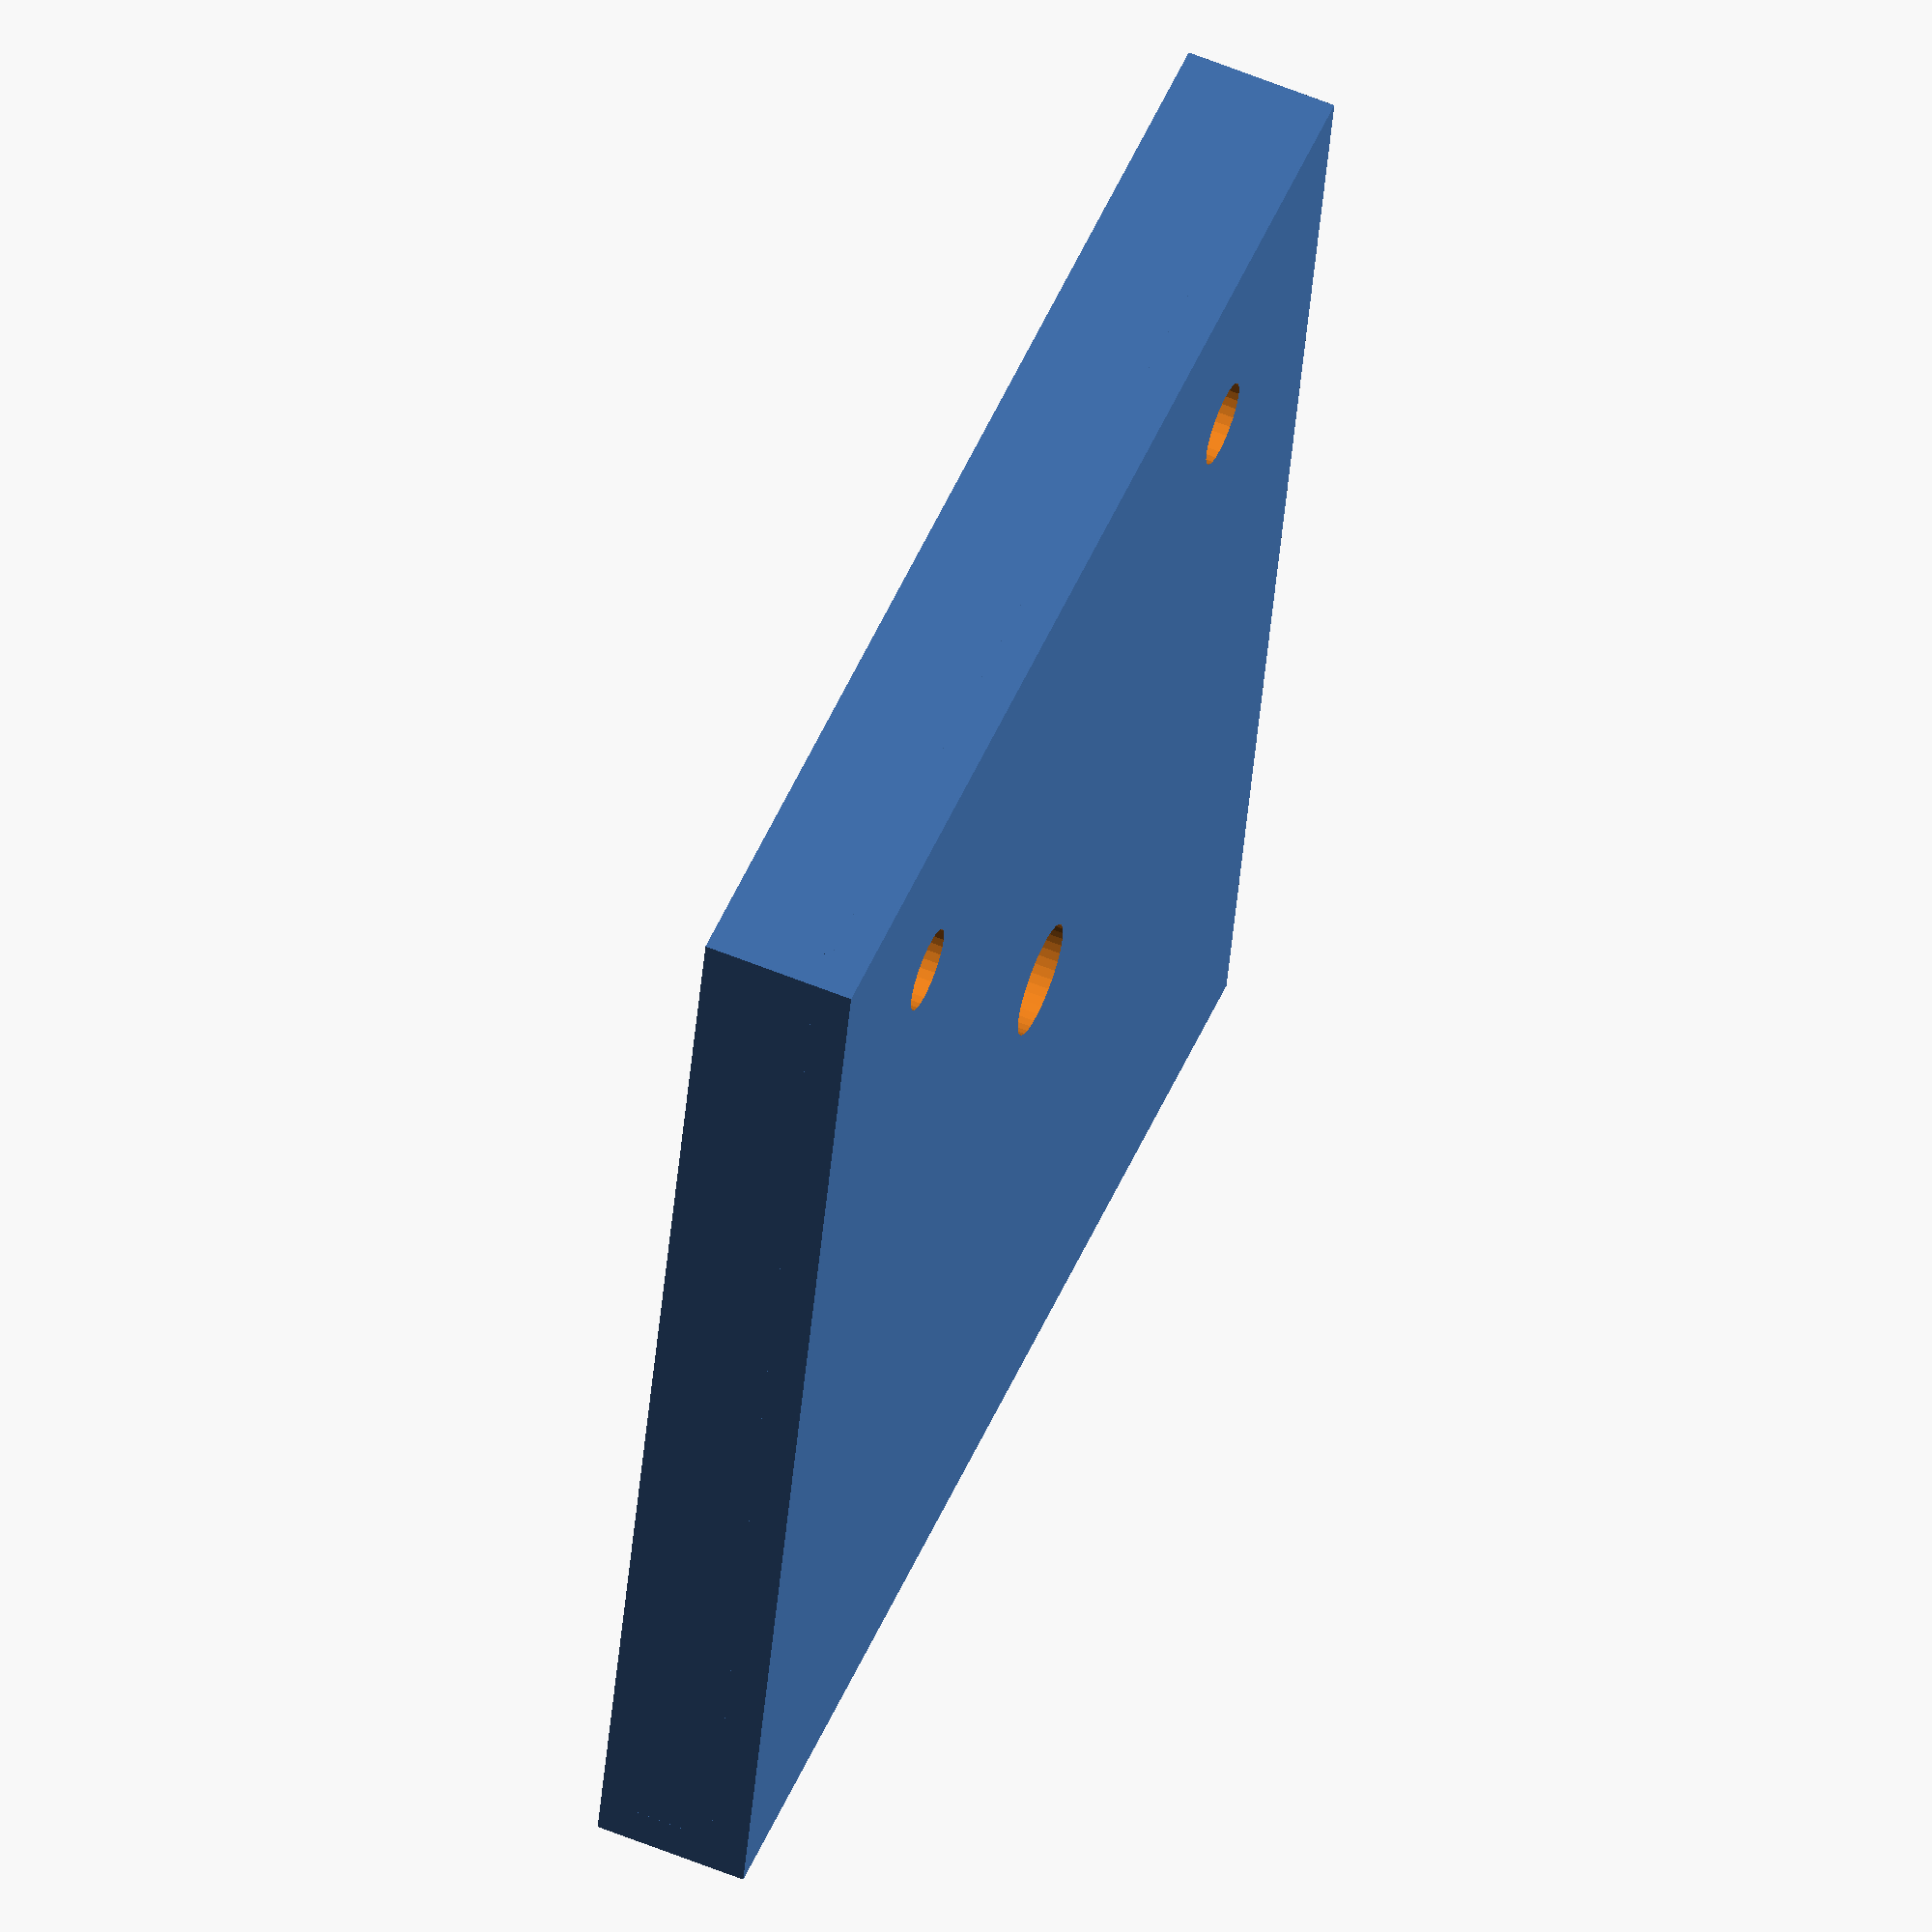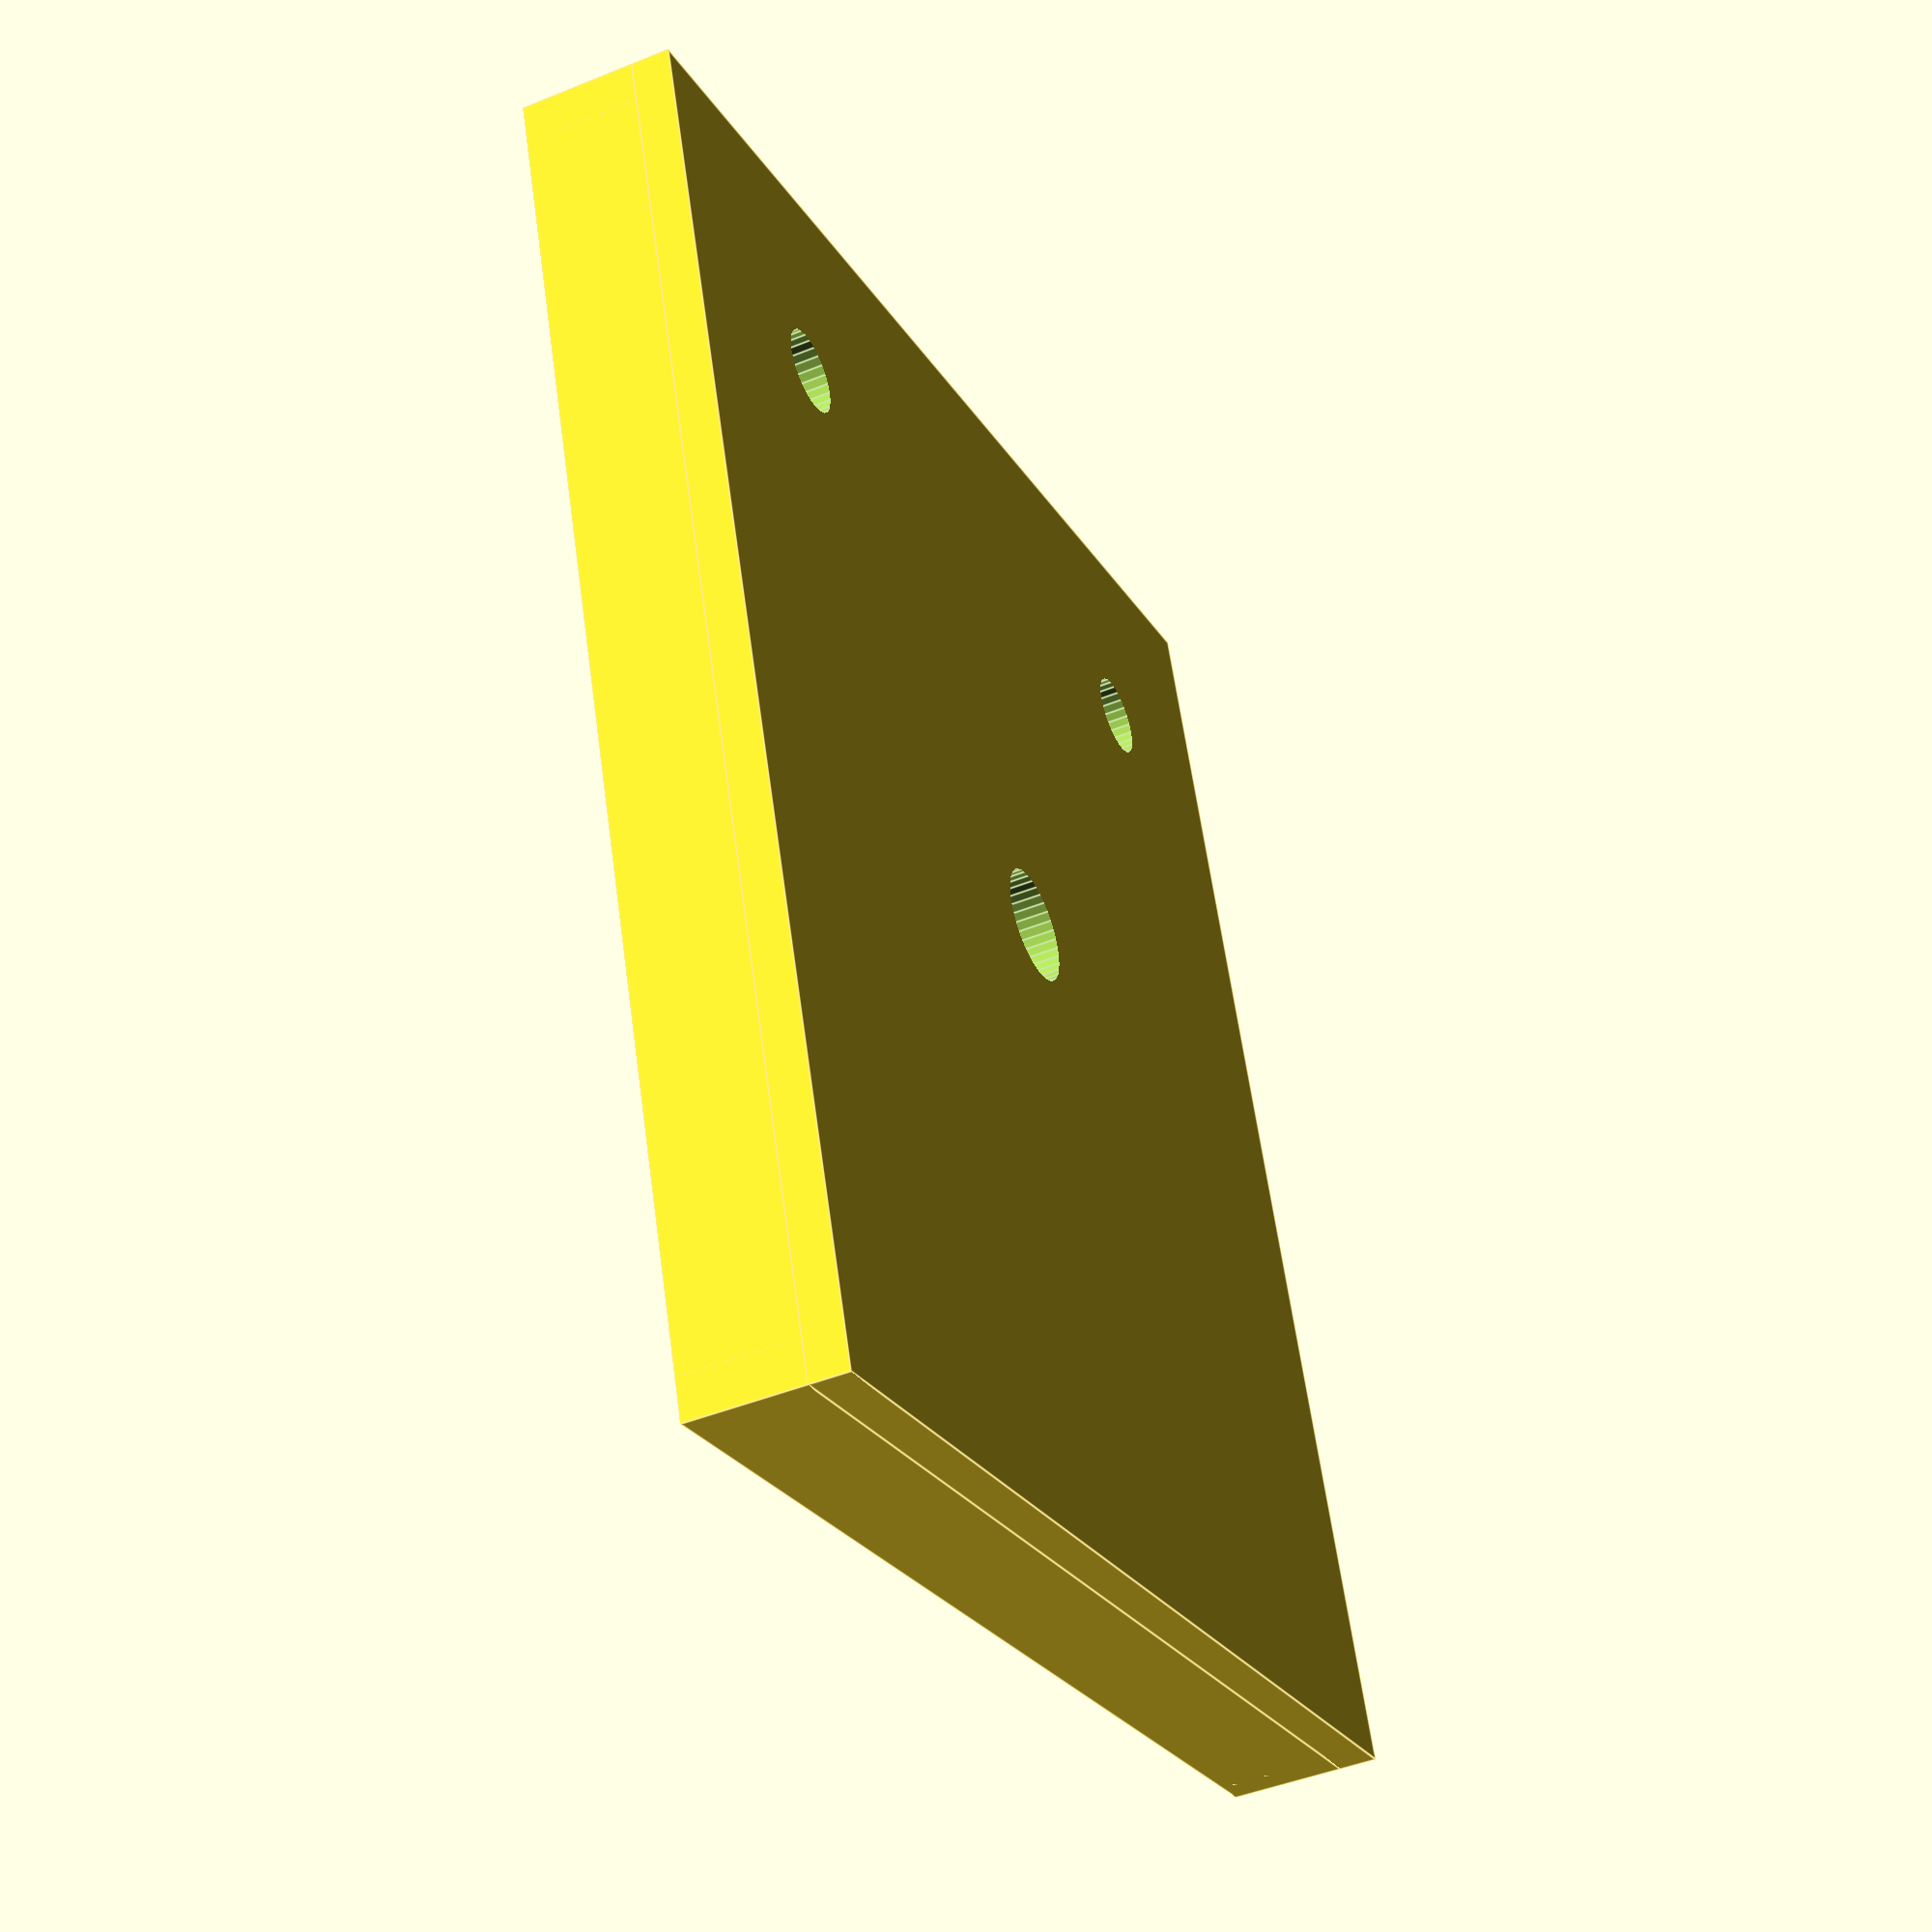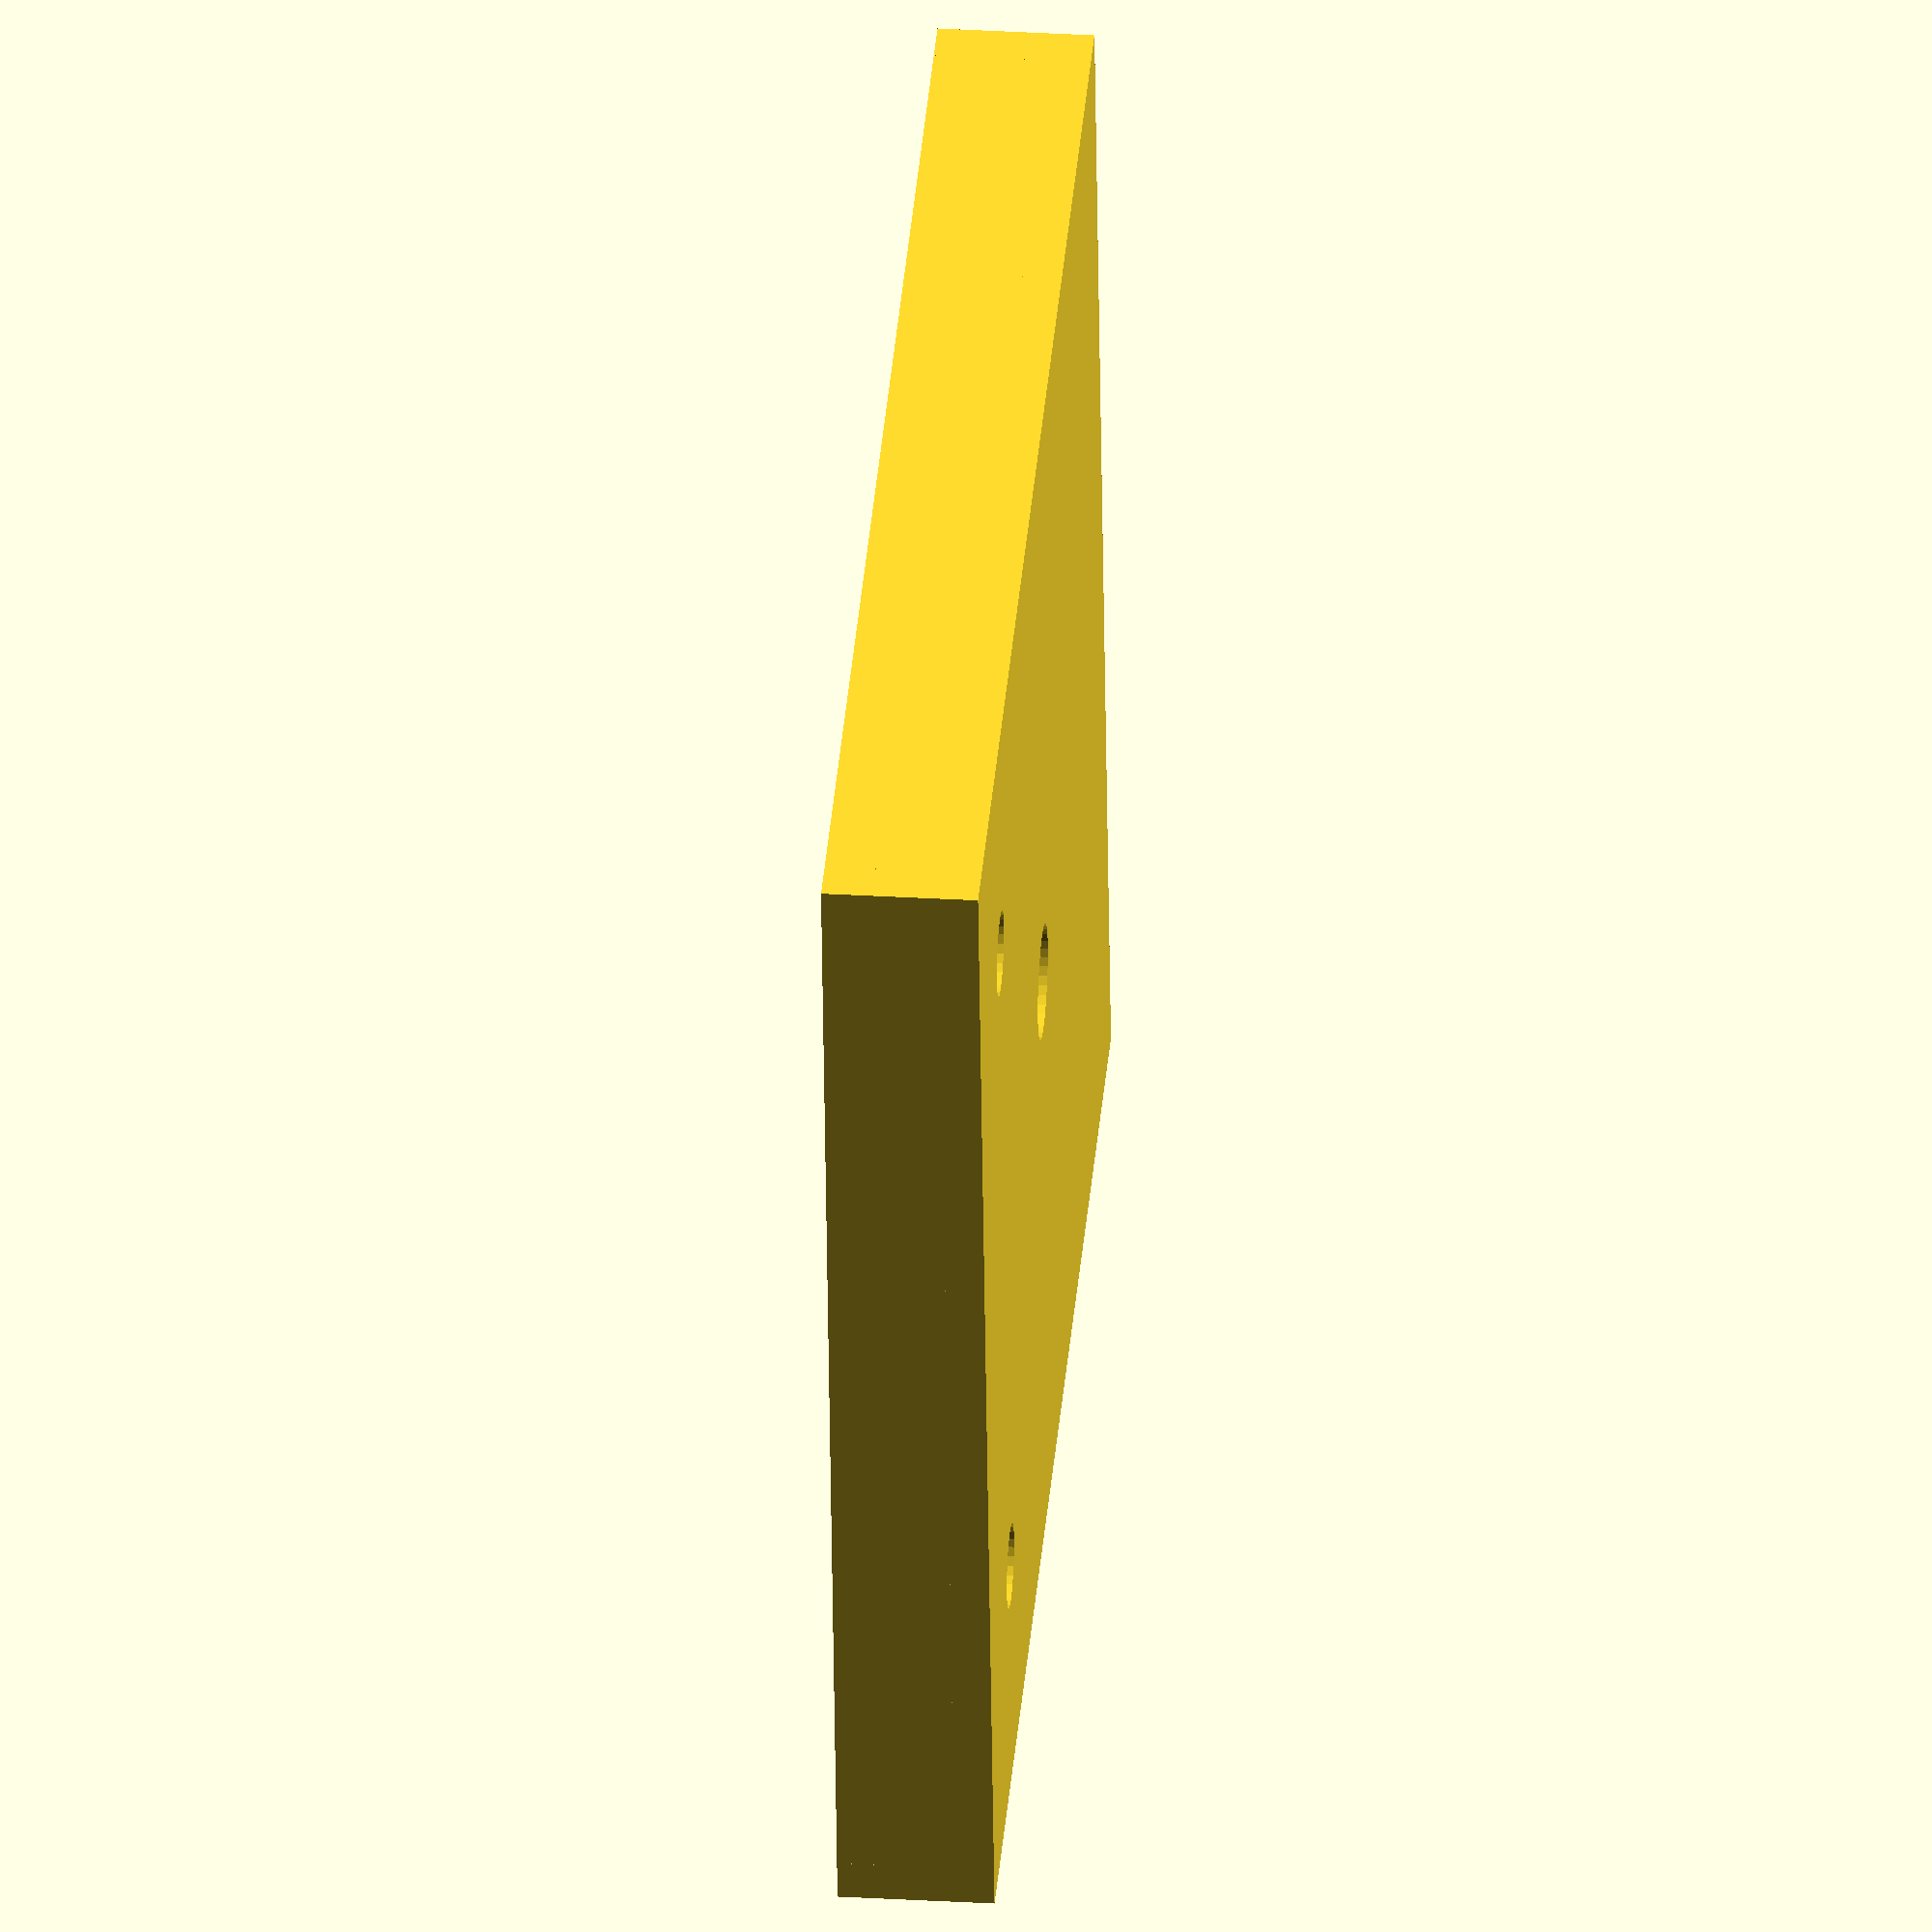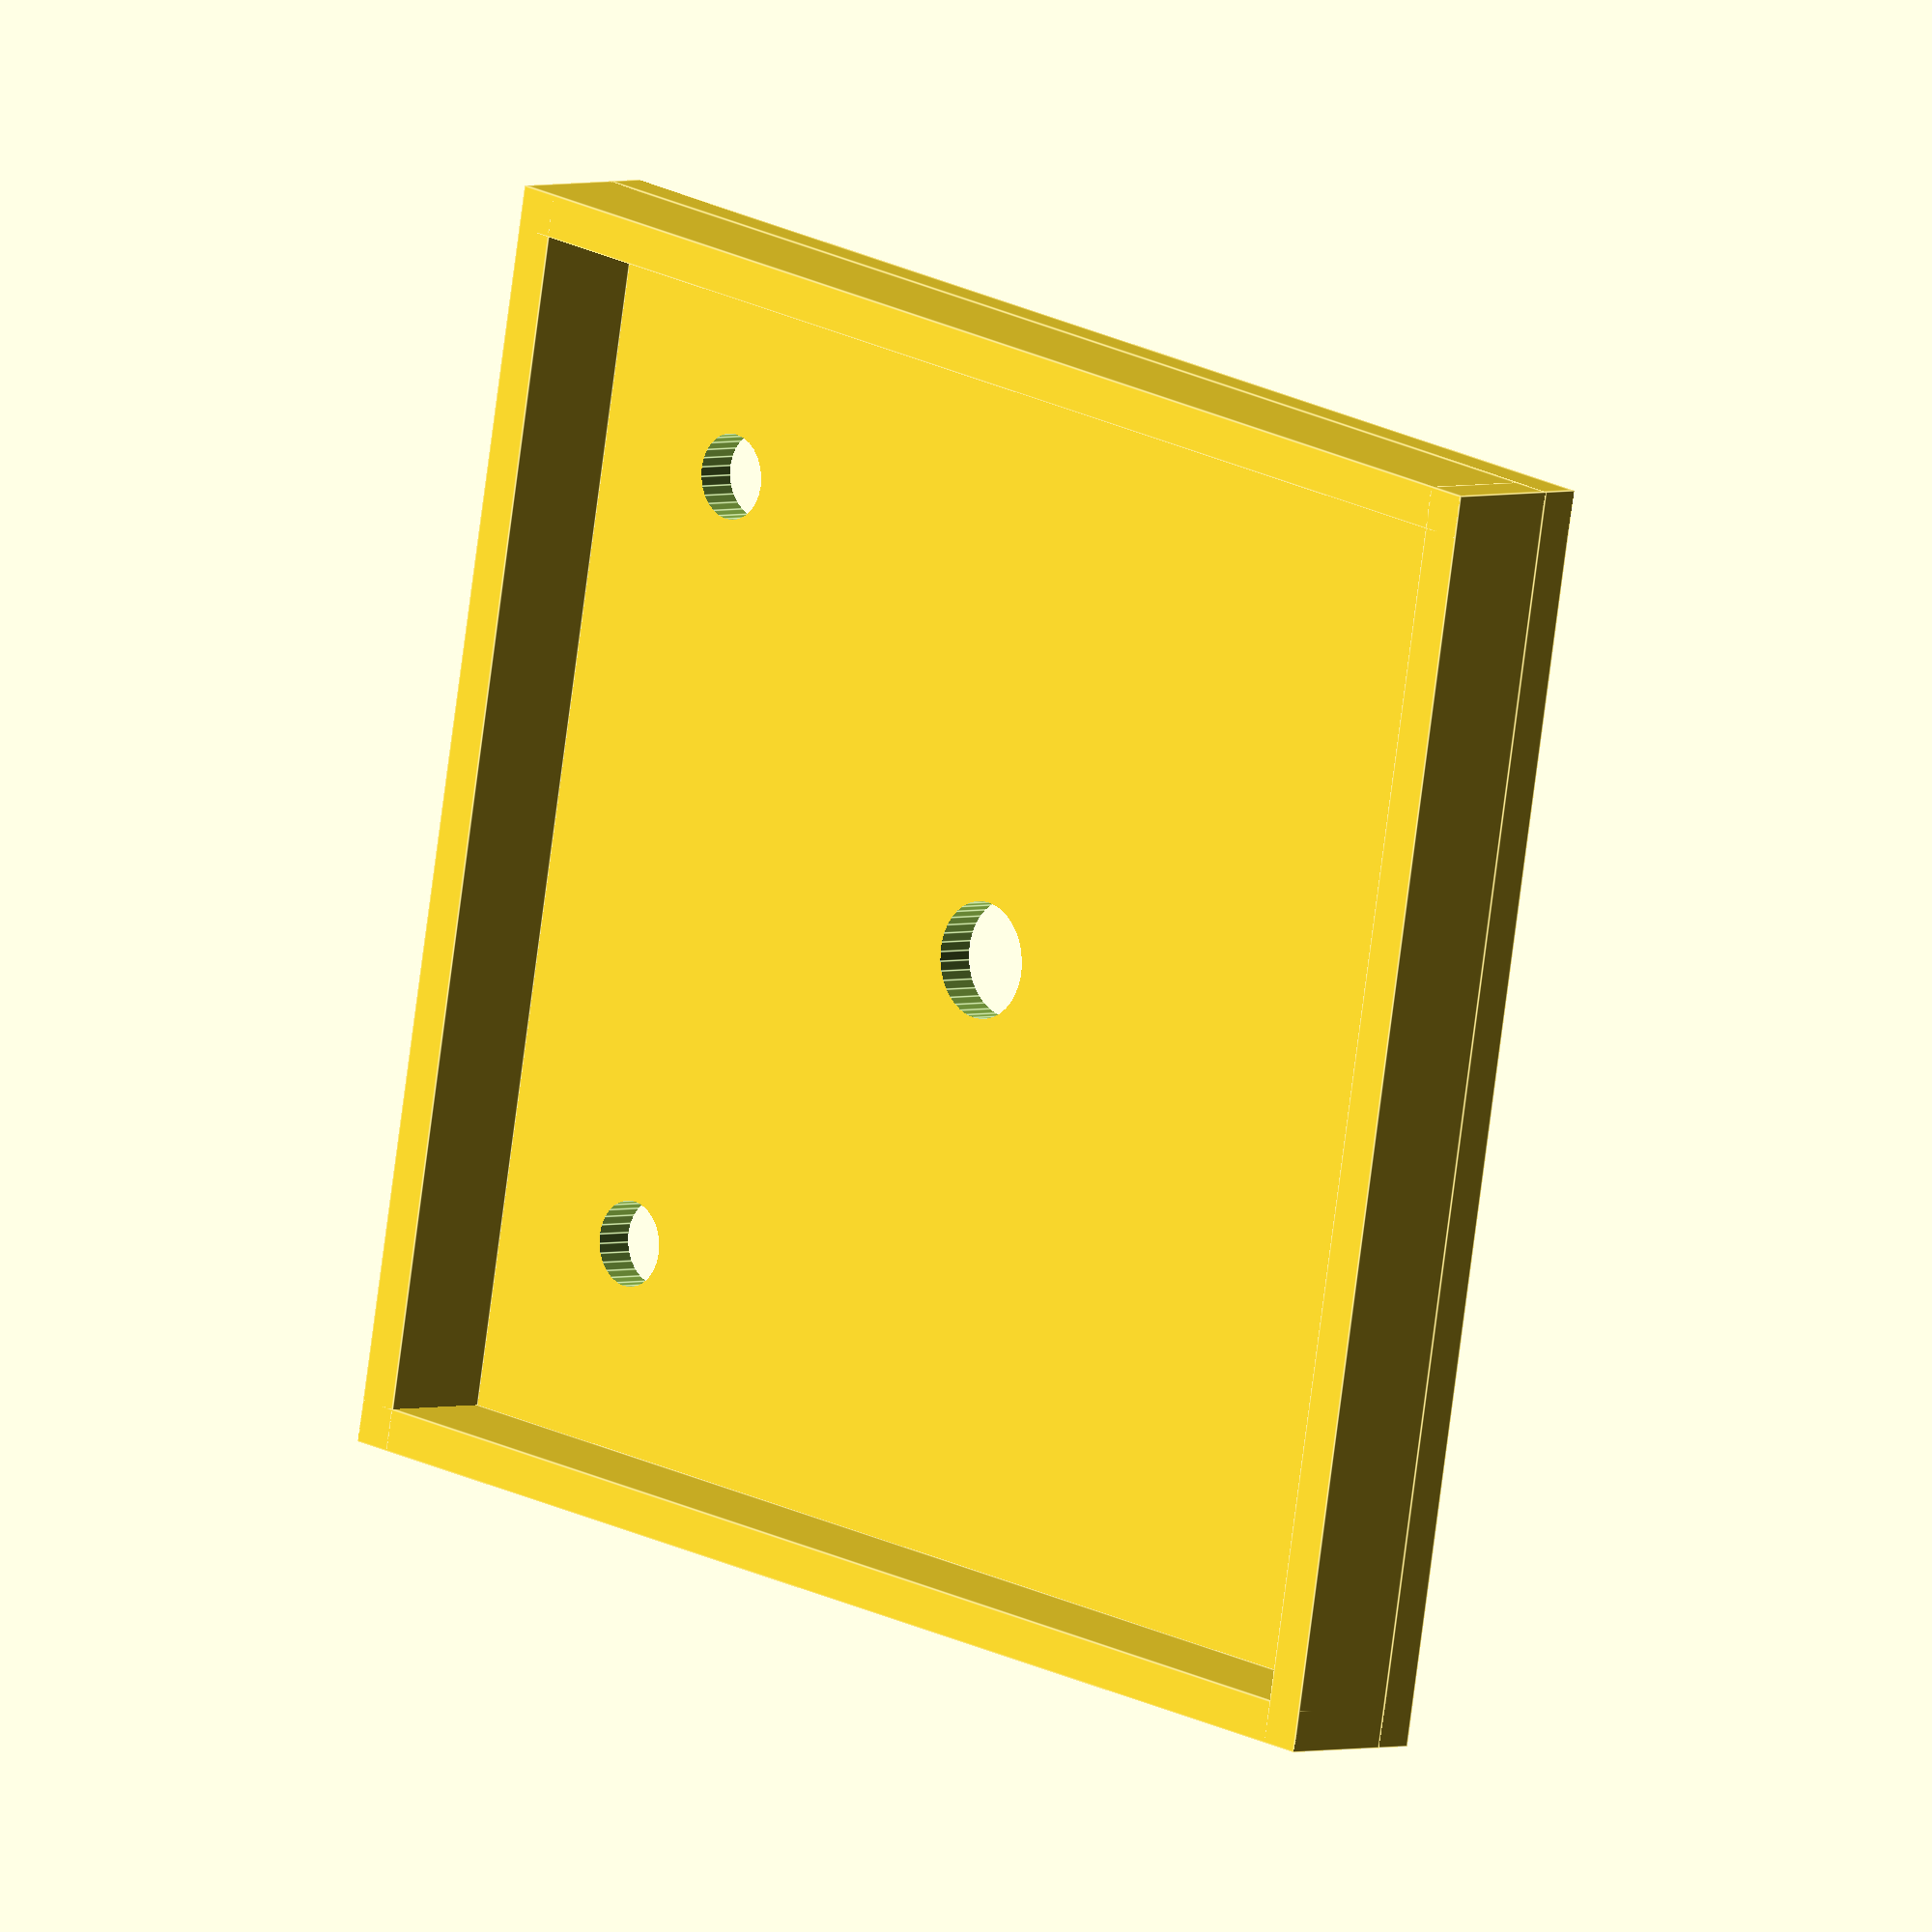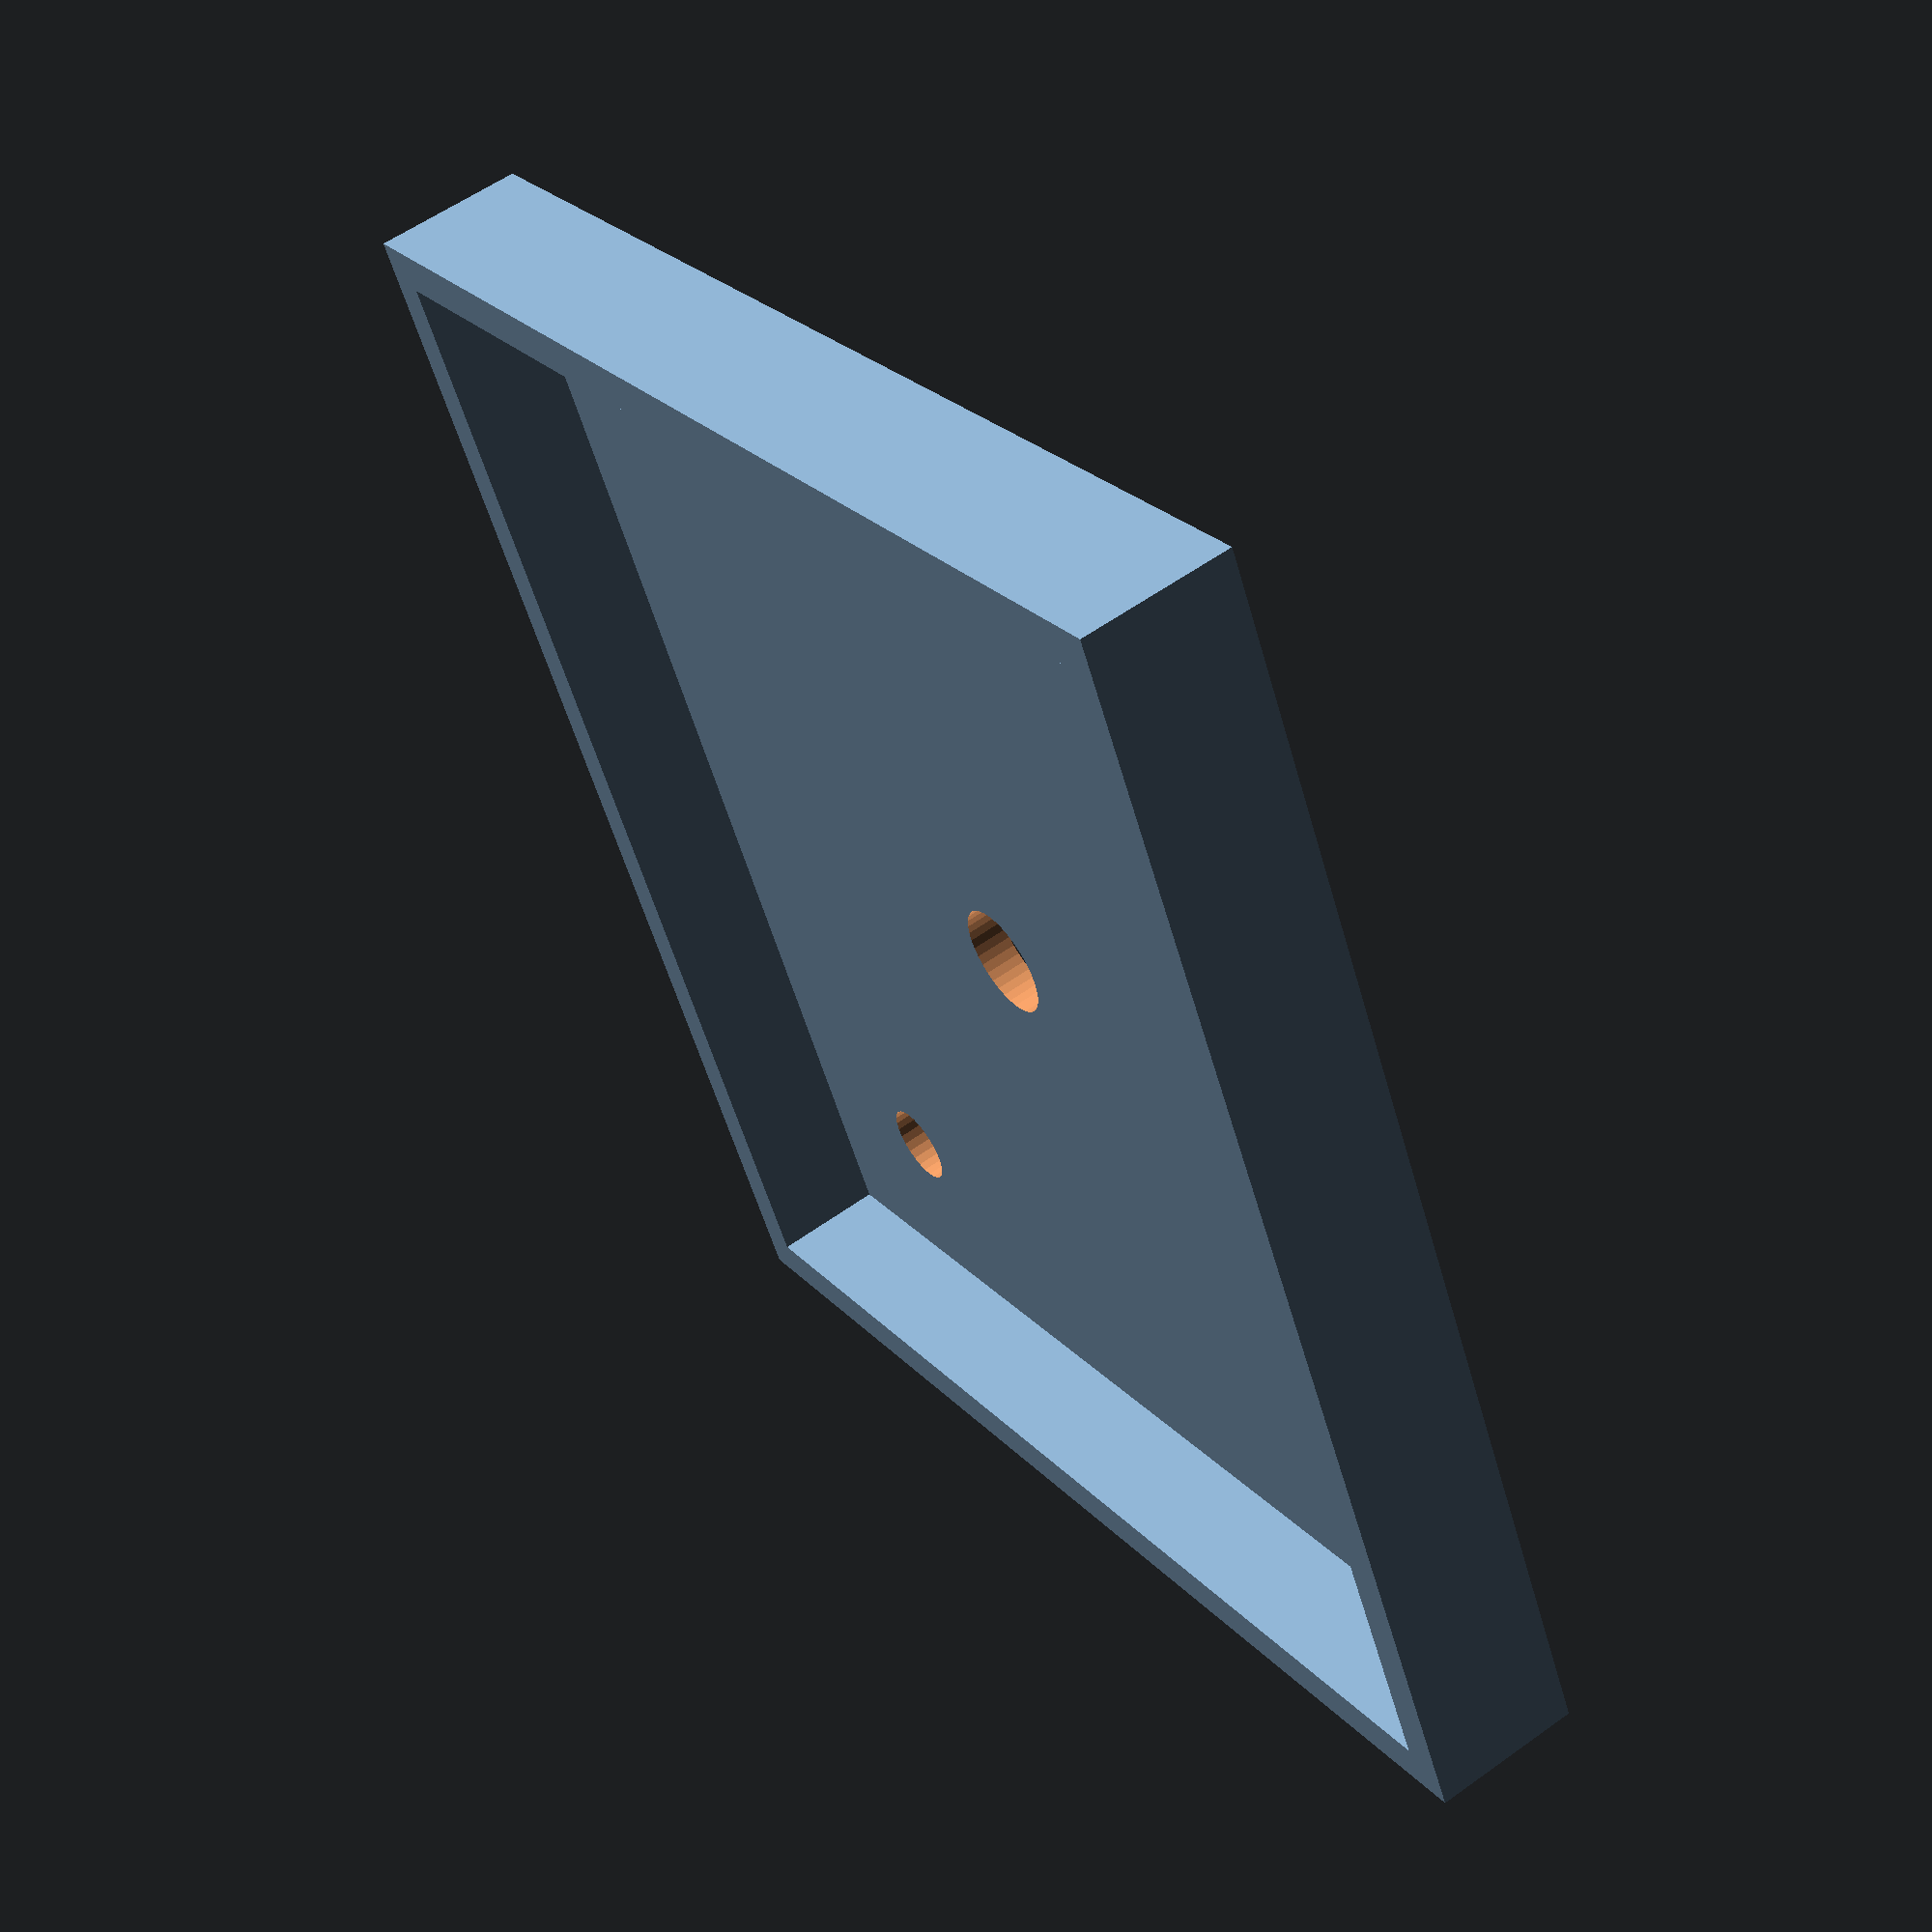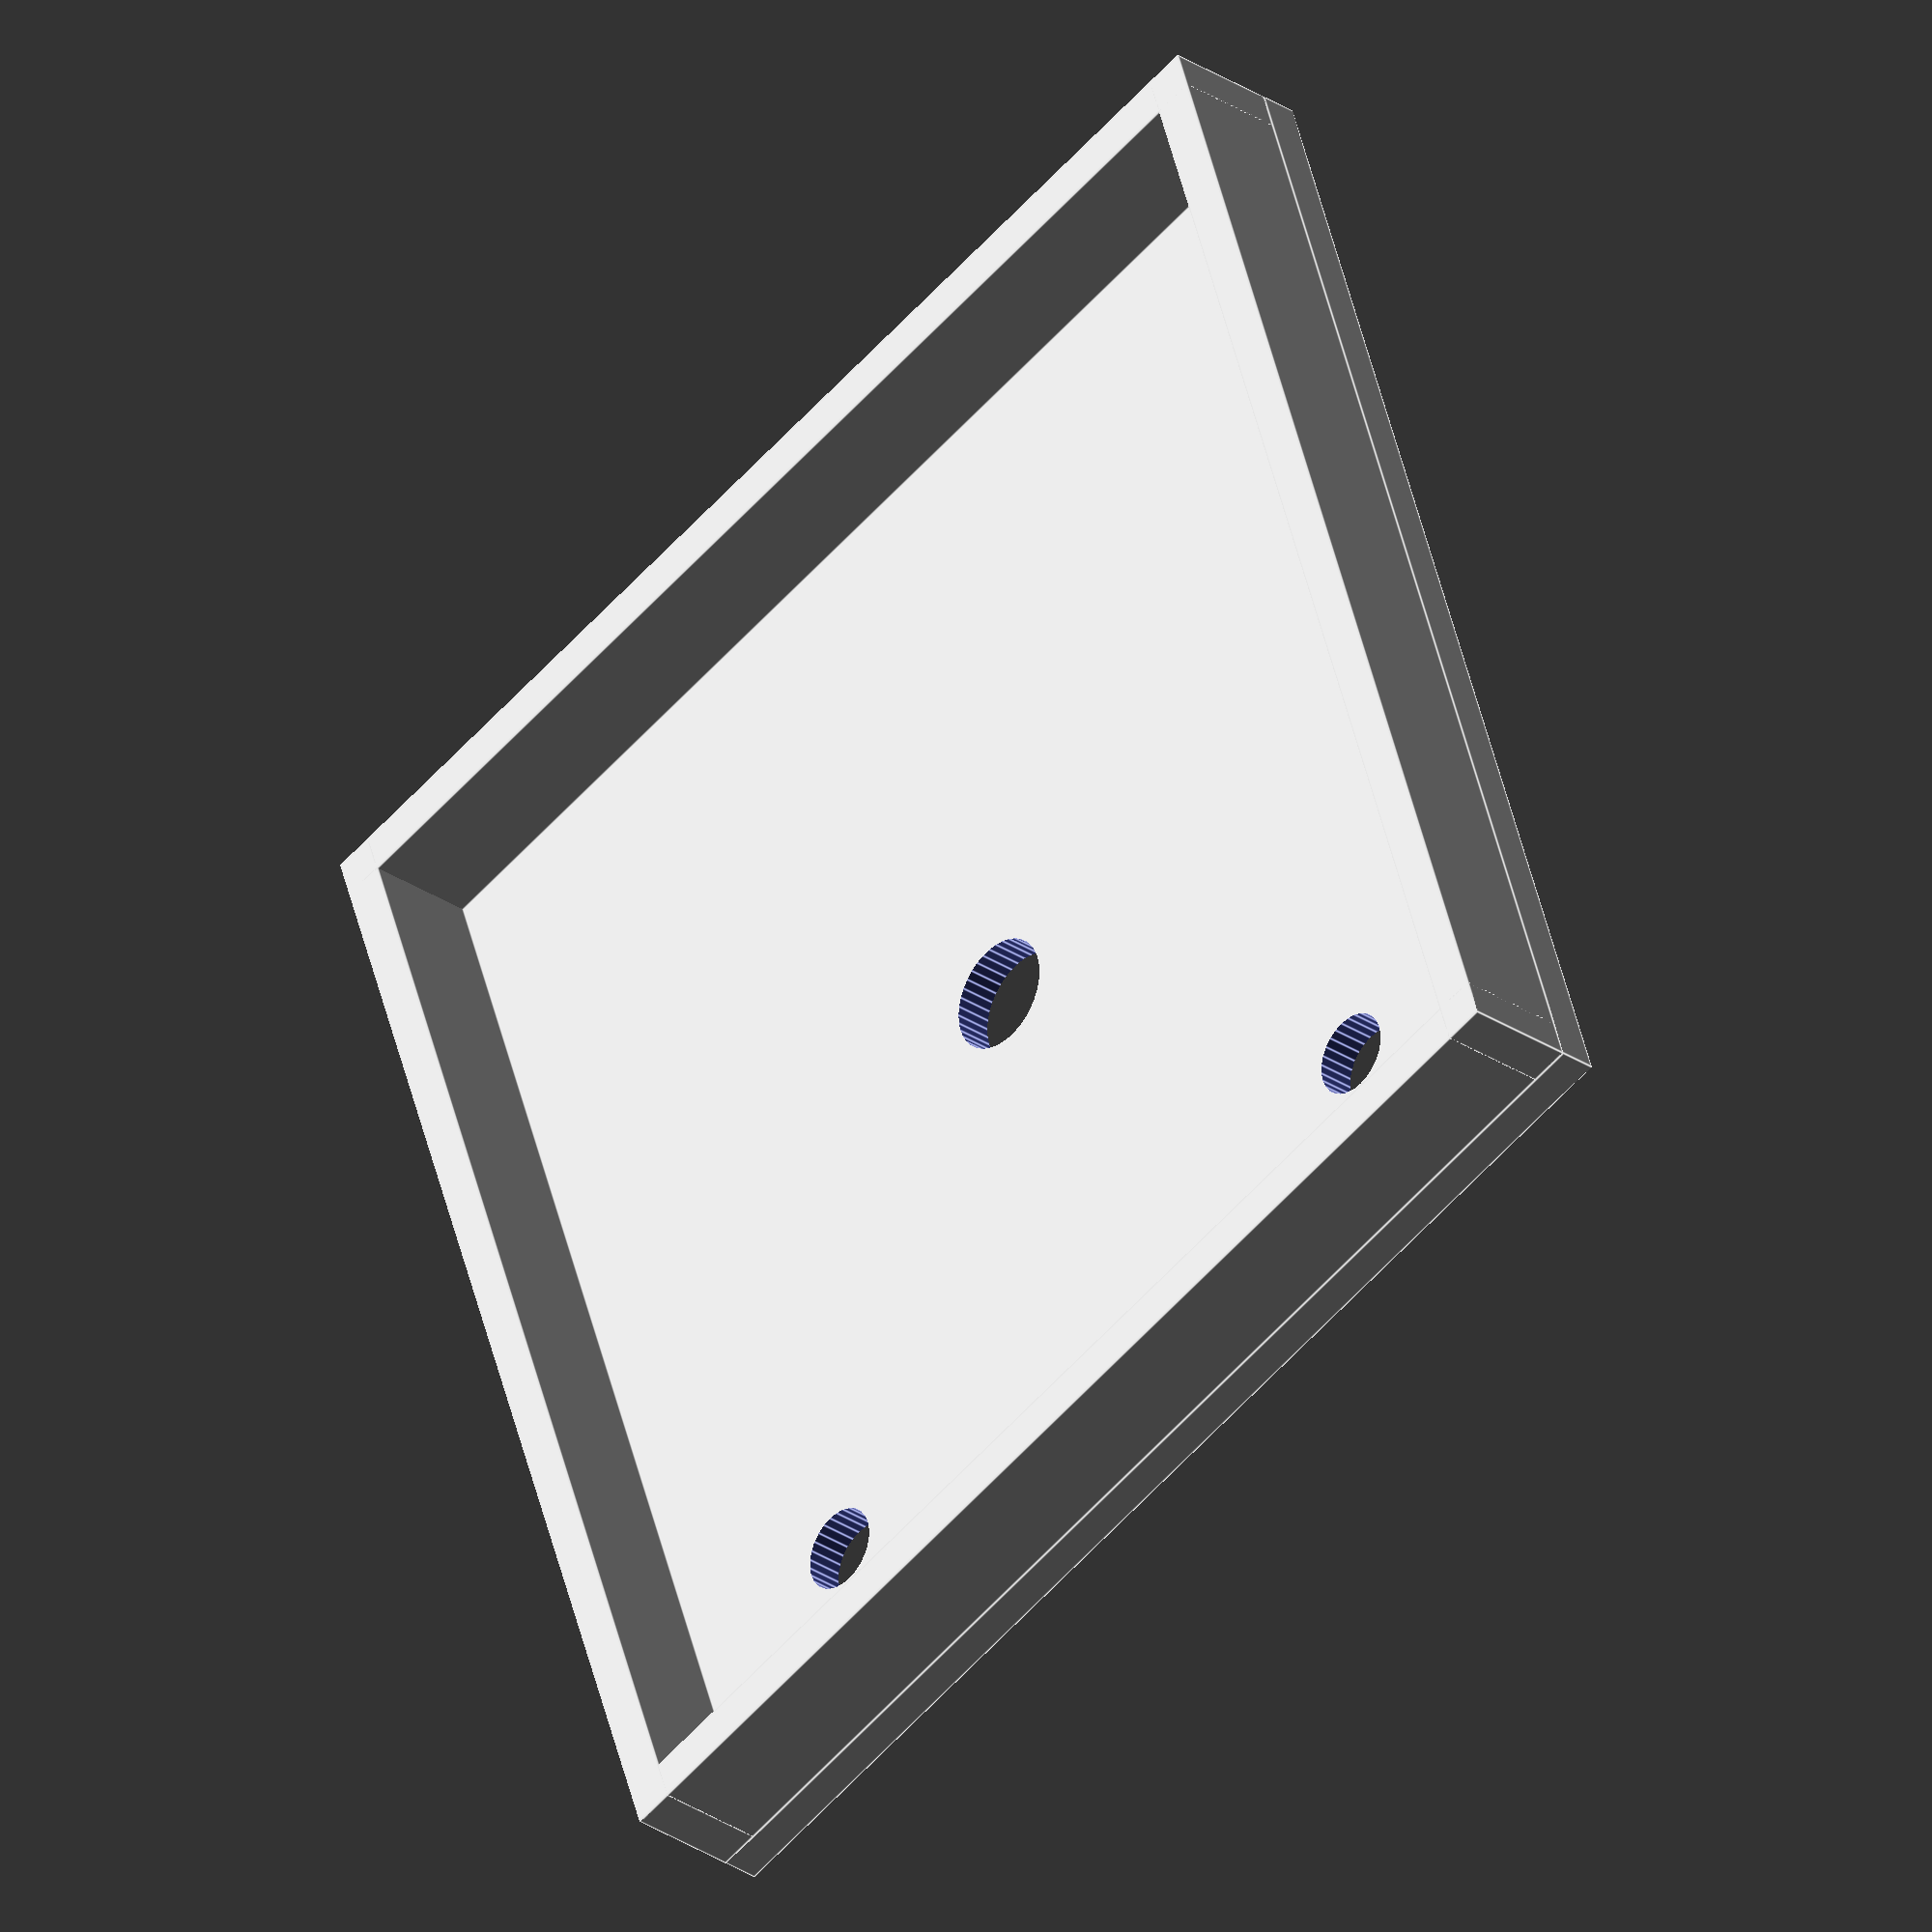
<openscad>
/*

surface to place sample and attach the translation stage (mount_holder.scad)
fits on top of structure.scad

*/


$fa = 0.5;
$fs = 0.5;

//separation of the raspberry pi bolt holes
bolt_separation = 49;

foot_width = 7;
foot_length = 6 + 0.5 + 0.5 + 1;

//the amount by which the structure is larger than the raspberry pi over the sides
extra = 7;


//the - 1 is since the holes in the feet arent at foot_length/2 but at foot_length/2 - 0.5.
top_width = bolt_separation + 2*extra + foot_length - 1;

// the final +0.5 is just to allow extra space for the LED
top_length = (58 + 3 + 3 + 0.5 + 0.5) + 0.5;
top_thickness = 2;
aperture_r = 3;

//6 instead of 5 for a better fit
fitting_height = 6;
//The 0.x at the end is to account for the tolerance of the 3D printer, very annoying to get right!
fitting_width = extra/3 - 0.15;

//radius of the attachment screws
attachment_r = 3.2;
//perpendicular distance from the aperture to the line connecting the attachment holes (depends on camera_mount.scad)
aperture_to_attachment = 22.5;
//separation of the attachment holes (depends on mount_holder.scad)
attachment_separation = 40;


//location of the aperture: depends on what array of LEDs you are using. For the Unicorn HAT HD it is surprisingly not at the center, but one LED off to the side long the length of the Raspberry Pi (the x-direction here). 3.3 is the distance between LEDs.
    aperture_x = top_length/2;
    aperture_y = top_width/2 -1;


//creats the "fitting" which is the part that fits on to the corresponding "fitting" on structure.scad
module fitting(width,length,thickness,f_height){
    cube([length,thickness,f_height]);
    cube([thickness,width,f_height]);
    translate([length-thickness,0,0]) cube([thickness,width,f_height]);
    translate([0,width-thickness,0]) cube([length,thickness,f_height]);
}


//the top surface
rotate([0,0,0]) {
    difference(){
        //surface and fitting, from which you subtract the holes
        union(){
            cube([top_length, top_width, top_thickness]);
            translate([0,0,-fitting_height]) fitting(length=top_length,width=top_width,thickness = fitting_width,f_height = fitting_height);
        };
        
        //aperture, located above centre of LED array
        translate([aperture_x,aperture_y,-1]) cylinder(r=aperture_r, h = top_thickness+2);
            
        //attachment holes  
        translate([aperture_x+attachment_separation/2,aperture_y-aperture_to_attachment,-fitting_height-1]) cylinder(r=attachment_r-1,h=top_thickness+fitting_height+8);
        translate([aperture_x-attachment_separation/2,aperture_y-aperture_to_attachment,-fitting_height-1]) cylinder(r=attachment_r-1,h=top_thickness+fitting_height+8);
    
    /*    
        translate([aperture_x-aperture_to_attachment,aperture_y-attachment_separation/2,-fitting_height-1]){
            cylinder(r=attachment_r,h=top_thickness+fitting_height+2);
            cylinder(r=attachment_r*2,h=fitting_height+1);
        }
        translate([aperture_x-aperture_to_attachment,aperture_y+attachment_separation/2,-fitting_height-1]){
            cylinder(r=attachment_r,h=top_thickness+fitting_height+2);
            cylinder(r=attachment_r*2,h=fitting_height+1);
        */
        }
               
        
};




</openscad>
<views>
elev=298.9 azim=191.8 roll=292.5 proj=o view=solid
elev=45.3 azim=161.2 roll=295.2 proj=p view=edges
elev=149.6 azim=261.4 roll=265.1 proj=o view=wireframe
elev=356.9 azim=259.2 roll=226.3 proj=o view=edges
elev=122.2 azim=207.0 roll=306.6 proj=p view=solid
elev=31.0 azim=18.5 roll=226.8 proj=o view=edges
</views>
